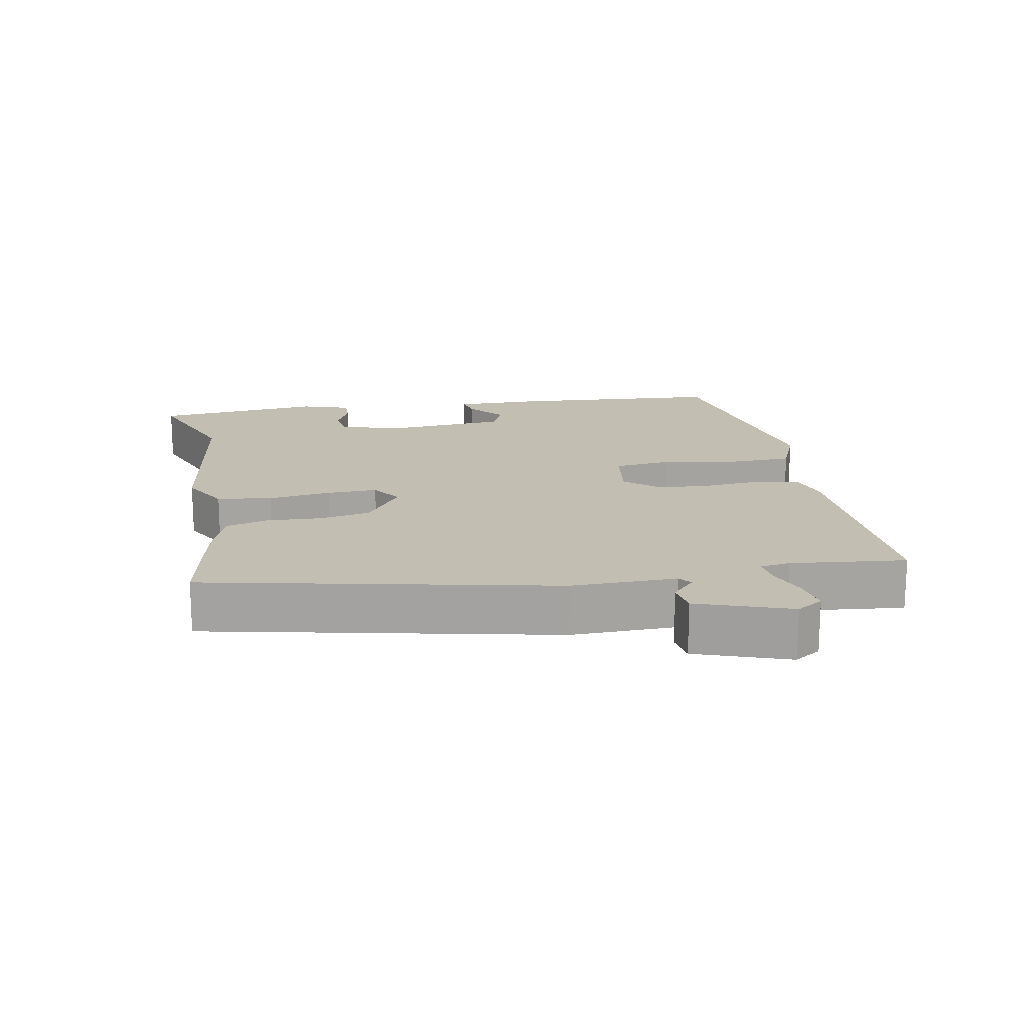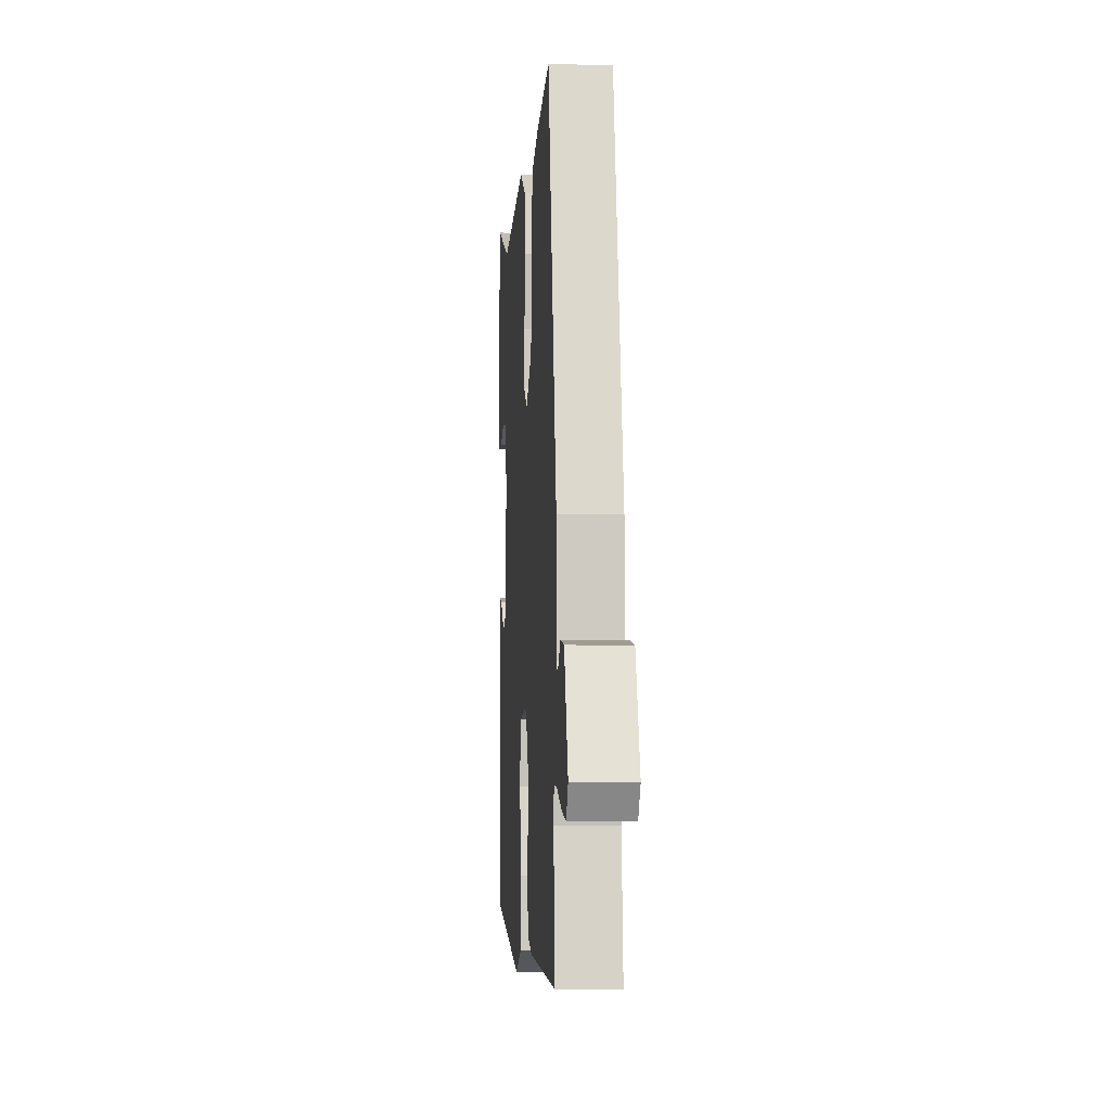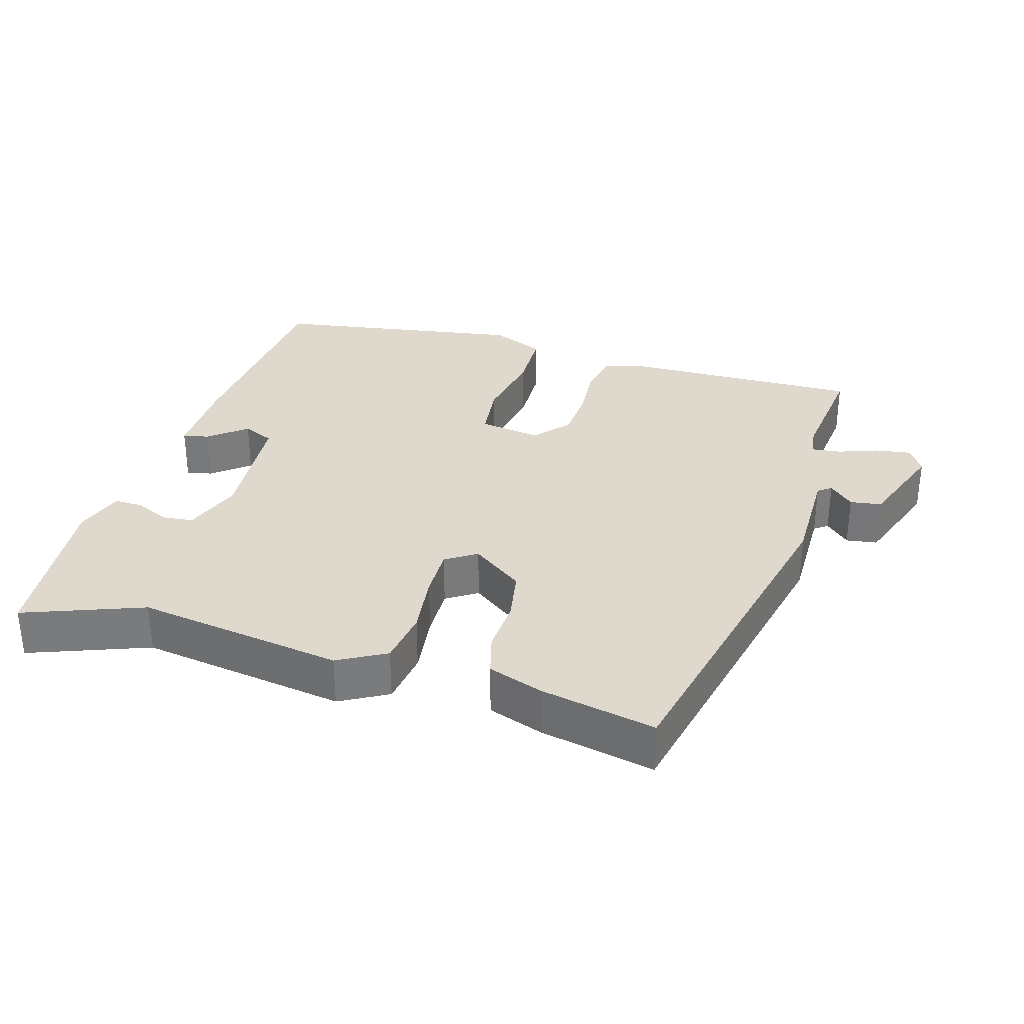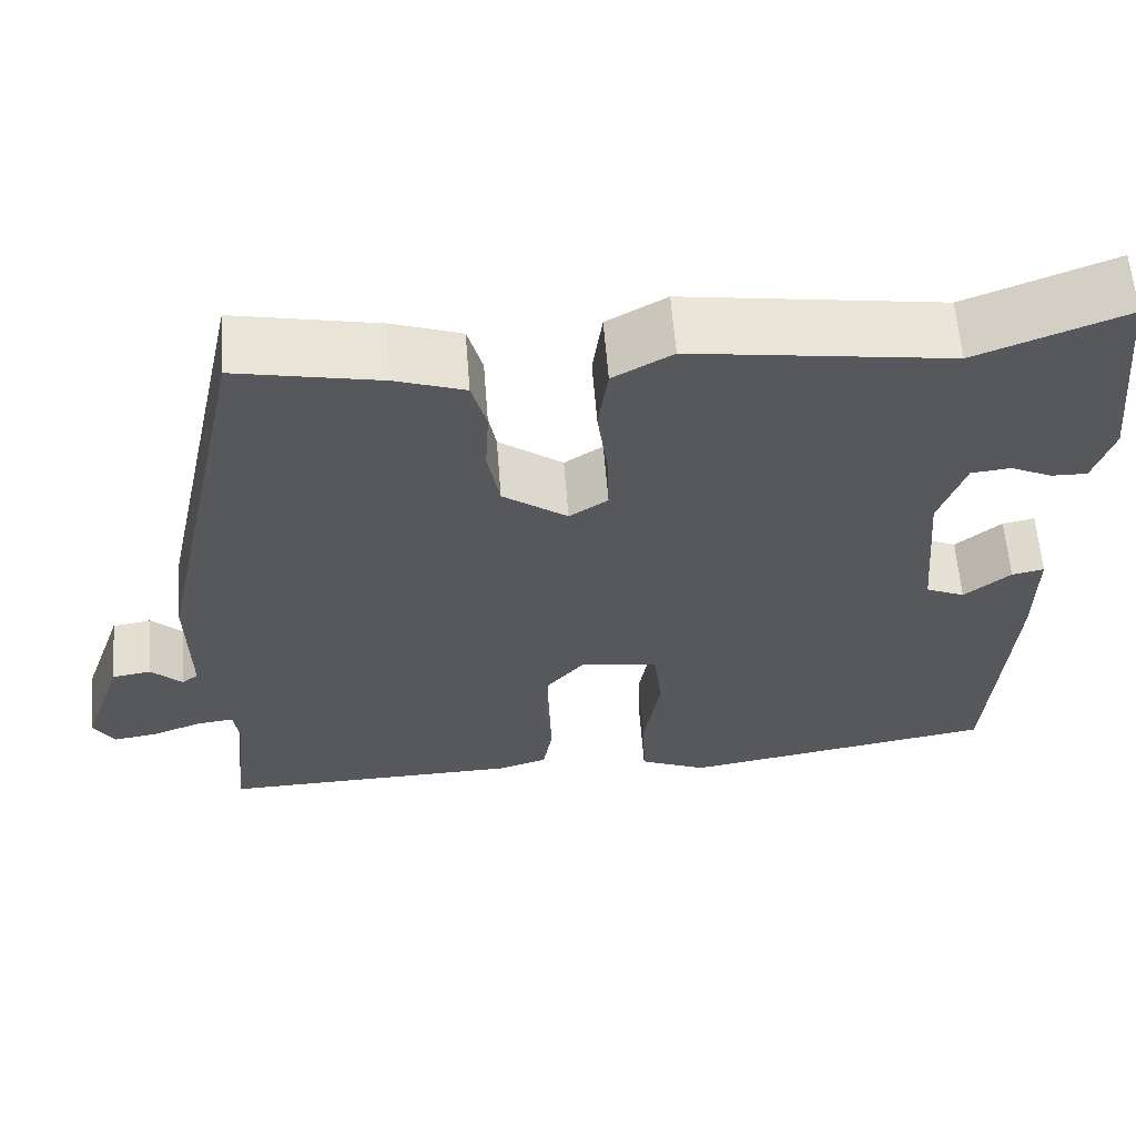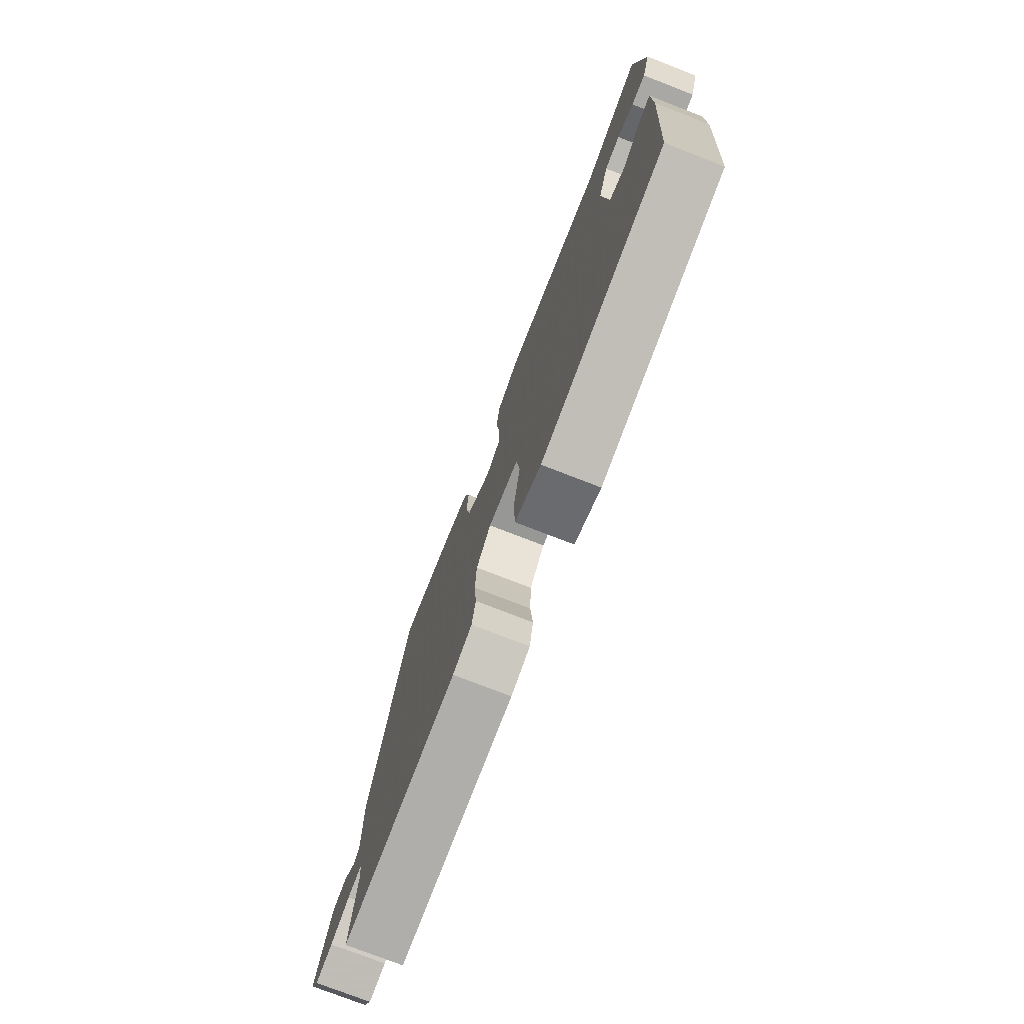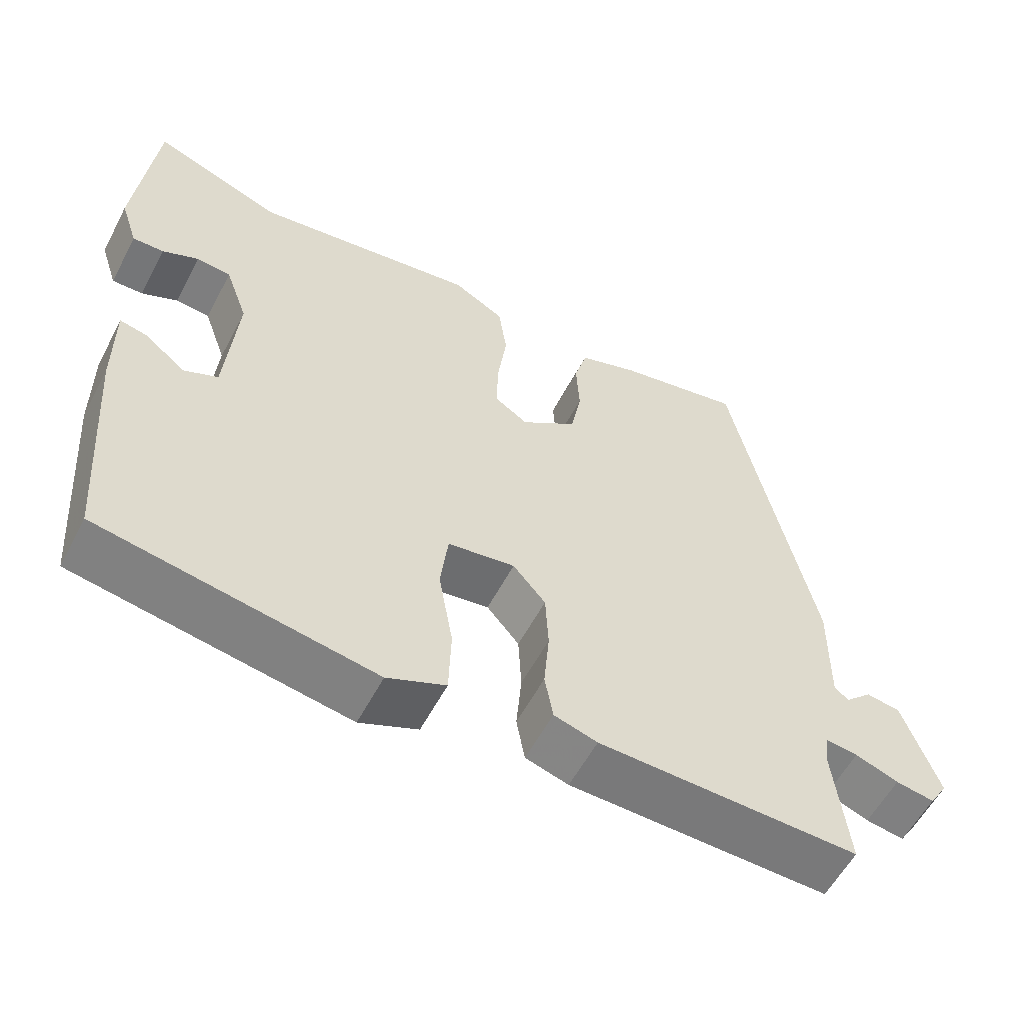
<metadata>
{"format":"obj","ext":"obj","renderer":"f3d","projection":"perspective","resolution":1024,"background":"white","views":[{"elev":17.1,"azim":79.3,"up":"+Y"},{"elev":-4.4,"azim":85.5,"up":"+Z"},{"elev":32.0,"azim":16.7,"up":"+Y"},{"elev":60.7,"azim":175.6,"up":"+Z"},{"elev":-76.3,"azim":-111.2,"up":"+Z"},{"elev":-57.3,"azim":-27.6,"up":"+Z"}]}
</metadata>
<code>
v -0.508 0.07 0.503
v -0.338 0.07 0.438
v -0.041 0.07 0.481
v 0.027 0.07 0.443
v 0.038 0.07 0.364
v 0.026 0.07 0.274
v 0.024 0.07 0.201
v 0.068 0.07 0.172
v 0.142 0.07 0.225
v 0.156 0.07 0.3
v 0.152 0.07 0.377
v 0.169 0.07 0.438
v 0.248 0.07 0.465
v 0.413 0.07 0.498
v 0.521 0.07 0
v 0.519 0.07 -0.15
v 0.538 0.07 -0.164
v 0.573 0.07 -0.131
v 0.618 0.07 -0.138
v 0.665 0.07 -0.271
v 0.641 0.07 -0.309
v 0.59 0.07 -0.301
v 0.533 0.07 -0.28
v 0.491 0.07 -0.275
v 0.485 0.07 -0.318
v 0.503 0.07 -0.483
v 0.158 0.07 -0.475
v 0.101 0.07 -0.458
v 0.09 0.07 -0.397
v 0.097 0.07 -0.317
v 0.093 0.07 -0.24
v 0.05 0.07 -0.19
v -0.039 0.07 -0.203
v -0.049 0.07 -0.286
v -0.03 0.07 -0.394
v -0.033 0.07 -0.485
v -0.11 0.07 -0.518
v -0.472 0.07 -0.457
v -0.495 0.07 -0.149
v -0.496 0.07 -0.025
v -0.459 0.07 -0.033
v -0.406 0.07 -0.076
v -0.361 0.07 -0.056
v -0.346 0.07 0.124
v -0.376 0.07 0.208
v -0.421 0.07 0.213
v -0.469 0.07 0.191
v -0.51 0.07 0.19
v -0.533 0.07 0.26
v -0.508 0 0.503
v -0.338 0 0.438
v -0.041 0 0.481
v 0.027 0 0.443
v 0.038 0 0.364
v 0.026 0 0.274
v 0.024 0 0.201
v 0.068 0 0.172
v 0.142 0 0.225
v 0.156 0 0.3
v 0.152 0 0.377
v 0.169 0 0.438
v 0.248 0 0.465
v 0.413 0 0.498
v 0.521 0 0
v 0.519 0 -0.15
v 0.538 0 -0.164
v 0.573 0 -0.131
v 0.618 0 -0.138
v 0.665 0 -0.271
v 0.641 0 -0.309
v 0.59 0 -0.301
v 0.533 0 -0.28
v 0.491 0 -0.275
v 0.485 0 -0.318
v 0.503 0 -0.483
v 0.158 0 -0.475
v 0.101 0 -0.458
v 0.09 0 -0.397
v 0.097 0 -0.317
v 0.093 0 -0.24
v 0.05 0 -0.19
v -0.039 0 -0.203
v -0.049 0 -0.286
v -0.03 0 -0.394
v -0.033 0 -0.485
v -0.11 0 -0.518
v -0.472 0 -0.457
v -0.495 0 -0.149
v -0.496 0 -0.025
v -0.459 0 -0.033
v -0.406 0 -0.076
v -0.361 0 -0.056
v -0.346 0 0.124
v -0.376 0 0.208
v -0.421 0 0.213
v -0.469 0 0.191
v -0.51 0 0.19
v -0.533 0 0.26
f 46 47 48 49
f 45 46 49 1
f 39 40 41 42
f 39 42 43
f 38 39 43
f 37 38 43
f 34 35 36 37
f 33 34 37 43
f 32 33 43 44
f 27 28 29 30
f 25 26 27 30
f 24 25 30 31
f 20 21 22 23
f 20 23 24
f 17 18 19 20
f 16 17 20 24
f 10 11 12 13
f 9 10 13 14
f 3 4 5 6
f 2 3 6 7
f 45 1 2 7
f 32 44 45 7
f 31 32 7 8
f 24 31 8 9
f 15 16 24
f 9 14 15 24
f 98 97 96 95
f 50 98 95 94
f 91 90 89 88
f 92 91 88
f 92 88 87
f 92 87 86
f 86 85 84 83
f 92 86 83 82
f 93 92 82 81
f 79 78 77 76
f 79 76 75 74
f 80 79 74 73
f 72 71 70 69
f 73 72 69
f 69 68 67 66
f 73 69 66 65
f 62 61 60 59
f 63 62 59 58
f 55 54 53 52
f 56 55 52 51
f 56 51 50 94
f 56 94 93 81
f 57 56 81 80
f 58 57 80 73
f 73 65 64
f 73 64 63 58
f 1 50 51 2
f 2 51 52 3
f 3 52 53 4
f 4 53 54 5
f 5 54 55 6
f 6 55 56 7
f 7 56 57 8
f 8 57 58 9
f 9 58 59 10
f 10 59 60 11
f 11 60 61 12
f 12 61 62 13
f 13 62 63 14
f 14 63 64 15
f 15 64 65 16
f 16 65 66 17
f 17 66 67 18
f 18 67 68 19
f 19 68 69 20
f 20 69 70 21
f 21 70 71 22
f 22 71 72 23
f 23 72 73 24
f 24 73 74 25
f 25 74 75 26
f 26 75 76 27
f 27 76 77 28
f 28 77 78 29
f 29 78 79 30
f 30 79 80 31
f 31 80 81 32
f 32 81 82 33
f 33 82 83 34
f 34 83 84 35
f 35 84 85 36
f 36 85 86 37
f 37 86 87 38
f 38 87 88 39
f 39 88 89 40
f 40 89 90 41
f 41 90 91 42
f 42 91 92 43
f 43 92 93 44
f 44 93 94 45
f 45 94 95 46
f 46 95 96 47
f 47 96 97 48
f 48 97 98 49
f 49 98 50 1

</code>
